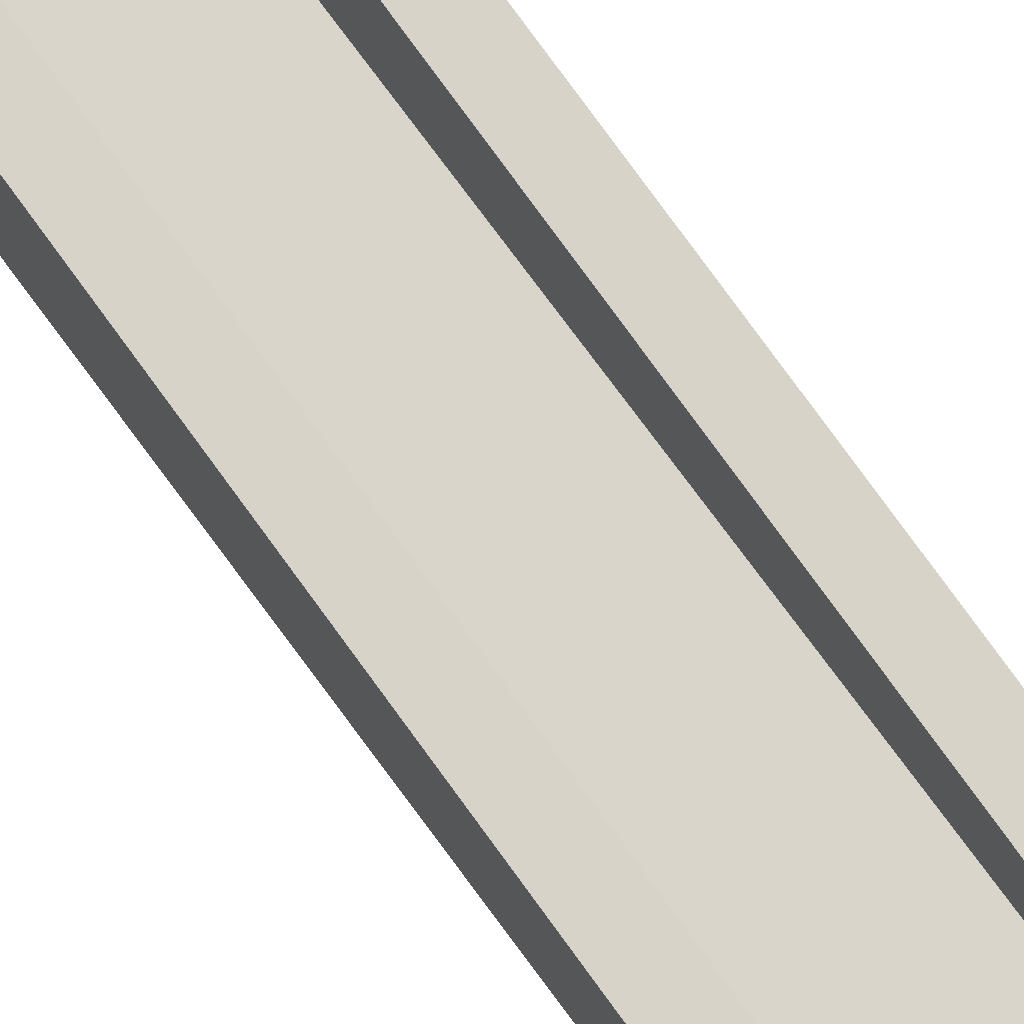
<metadata>
{"format":"obj","ext":"obj","renderer":"f3d","projection":"perspective","resolution":1024,"background":"white","views":[{"elev":74.5,"azim":143.8,"up":"+Y"}]}
</metadata>
<code>
v -0.3 0.5 0.4
v 0.3 0.5 0.4
v 0.3 0.2 0.4
v -0.3 0.2 0.4
v 0.3 0.5 -0.4
v -0.3 0.5 -0.4
v -0.3 0.2 -0.4
v 0.3 0.2 -0.4
v -0.5 0 1
v -0.5 0 -1
v 0.5 0 -1
v 0.5 0 1
v -0.5 0 1
v 0.5 0 1
v 0.5 1.2 1
v -0.5 1.2 1
v 0.3 0.2 -0.8
v 0.3 0.2 -0.4
v -0.3 0.2 -0.4
v -0.3 0.2 -0.8
v 0.3 0.2 -0.8
v -0.3 0.2 -0.8
v -0.3 1.2 -0.8
v 0.3 1.2 -0.8
v -0.3 0.2 0.8
v -0.3 0.2 0.4
v 0.3 0.2 0.4
v 0.3 0.2 0.8
v -0.3 0.2 0.8
v 0.3 0.2 0.8
v 0.3 1.2 0.8
v -0.3 1.2 0.8
v -0.3 0.6 -1
v -0.3 1.2 -1
v 0.3 1.2 -1
v 0.3 0.6 -1
v 0.5 0.4 -1
v 0.5 0 -1
v -0.5 0 -1
v -0.5 0.4 -1
v 0.4 0.5 0.4
v 0.4 0.7828 0.2828
v 0.4 0.7121 0.2121
v 0.4 0.5 0.3
v 0.4 0.7828 0.2828
v 0.4 0.9 0
v 0.4 0.8 0
v 0.4 0.7121 0.2121
v 0.4 0.9 0
v 0.4 0.7828 -0.2828
v 0.4 0.7121 -0.2121
v 0.4 0.8 0
v 0.4 0.7828 -0.2828
v 0.4 0.5 -0.4
v 0.4 0.5 -0.3
v 0.4 0.7121 -0.2121
v 0.4 0.5 -0.4
v 0.4 0.2172 -0.2828
v 0.4 0.2879 -0.2121
v 0.4 0.5 -0.3
v 0.4 0.2172 -0.2828
v 0.4 0.1 0
v 0.4 0.2 0
v 0.4 0.2879 -0.2121
v 0.4 0.1 0
v 0.4 0.2172 0.2828
v 0.4 0.2879 0.2121
v 0.4 0.2 0
v 0.4 0.2172 0.2828
v 0.4 0.5 0.4
v 0.4 0.5 0.3
v 0.4 0.2879 0.2121
v 0.5 0.7828 0.2828
v 0.5 0.5 0.4
v 0.4 0.5 0.4
v 0.4 0.7828 0.2828
v 0.5 0.9 0
v 0.5 0.7828 0.2828
v 0.4 0.7828 0.2828
v 0.4 0.9 0
v 0.5 0.7828 -0.2828
v 0.5 0.9 0
v 0.4 0.9 0
v 0.4 0.7828 -0.2828
v 0.5 0.5 -0.4
v 0.5 0.7828 -0.2828
v 0.4 0.7828 -0.2828
v 0.4 0.5 -0.4
v 0.5 0.2172 -0.2828
v 0.5 0.5 -0.4
v 0.4 0.5 -0.4
v 0.4 0.2172 -0.2828
v 0.5 0.1 0
v 0.5 0.2172 -0.2828
v 0.4 0.2172 -0.2828
v 0.4 0.1 0
v 0.5 0.2172 0.2828
v 0.5 0.1 0
v 0.4 0.1 0
v 0.4 0.2172 0.2828
v 0.5 0.5 0.4
v 0.5 0.2172 0.2828
v 0.4 0.2172 0.2828
v 0.4 0.5 0.4
v -0.4 0.5 0.4
v -0.4 0.7828 0.2828
v -0.4 0.7121 0.2121
v -0.4 0.5 0.3
v -0.4 0.7828 0.2828
v -0.4 0.9 0
v -0.4 0.8 0
v -0.4 0.7121 0.2121
v -0.4 0.9 0
v -0.4 0.7828 -0.2828
v -0.4 0.7121 -0.2121
v -0.4 0.8 0
v -0.4 0.7828 -0.2828
v -0.4 0.5 -0.4
v -0.4 0.5 -0.3
v -0.4 0.7121 -0.2121
v -0.4 0.5 -0.4
v -0.4 0.2172 -0.2828
v -0.4 0.2879 -0.2121
v -0.4 0.5 -0.3
v -0.4 0.2172 -0.2828
v -0.4 0.1 0
v -0.4 0.2 0
v -0.4 0.2879 -0.2121
v -0.4 0.1 0
v -0.4 0.2172 0.2828
v -0.4 0.2879 0.2121
v -0.4 0.2 0
v -0.4 0.2172 0.2828
v -0.4 0.5 0.4
v -0.4 0.5 0.3
v -0.4 0.2879 0.2121
v -0.5 0.7828 0.2828
v -0.5 0.5 0.4
v -0.4 0.5 0.4
v -0.4 0.7828 0.2828
v -0.5 0.9 0
v -0.5 0.7828 0.2828
v -0.4 0.7828 0.2828
v -0.4 0.9 0
v -0.5 0.7828 -0.2828
v -0.5 0.9 0
v -0.4 0.9 0
v -0.4 0.7828 -0.2828
v -0.5 0.5 -0.4
v -0.5 0.7828 -0.2828
v -0.4 0.7828 -0.2828
v -0.4 0.5 -0.4
v -0.5 0.2172 -0.2828
v -0.5 0.5 -0.4
v -0.4 0.5 -0.4
v -0.4 0.2172 -0.2828
v -0.5 0.1 0
v -0.5 0.2172 -0.2828
v -0.4 0.2172 -0.2828
v -0.4 0.1 0
v -0.5 0.2172 0.2828
v -0.5 0.1 0
v -0.4 0.1 0
v -0.4 0.2172 0.2828
v -0.5 0.5 0.4
v -0.5 0.2172 0.2828
v -0.4 0.2172 0.2828
v -0.4 0.5 0.4
v -0.3 0.9 0.4
v -0.3 0.7828 0.2828
v -0.3 0.5 0.4
v -0.3 0.9 0.4
v -0.3 0.9 0
v -0.3 0.7828 0.2828
v -0.3 0.9 -0.4
v -0.3 0.7828 -0.2828
v -0.3 0.9 0
v -0.3 0.9 -0.4
v -0.3 0.5 -0.4
v -0.3 0.7828 -0.2828
v 0.3 0.9 0.4
v 0.3 0.7828 0.2828
v 0.3 0.5 0.4
v 0.3 0.9 0.4
v 0.3 0.9 0
v 0.3 0.7828 0.2828
v 0.3 0.9 -0.4
v 0.3 0.7828 -0.2828
v 0.3 0.9 0
v 0.3 0.9 -0.4
v 0.3 0.5 -0.4
v 0.3 0.7828 -0.2828
v 0.3 0.7828 0.2828
v 0.3 0.5 0.4
v -0.3 0.5 0.4
v -0.3 0.7828 0.2828
v 0.3 0.9 0
v 0.3 0.7828 0.2828
v -0.3 0.7828 0.2828
v -0.3 0.9 0
v 0.3 0.7828 -0.2828
v 0.3 0.9 0
v -0.3 0.9 0
v -0.3 0.7828 -0.2828
v 0.3 0.5 -0.4
v 0.3 0.7828 -0.2828
v -0.3 0.7828 -0.2828
v -0.3 0.5 -0.4
v 0.4 0.7121 0.2121
v 0.4 0.5 0.3
v -0.4 0.5 0.3
v -0.4 0.7121 0.2121
v 0.4 0.8 0
v 0.4 0.7121 0.2121
v -0.4 0.7121 0.2121
v -0.4 0.8 0
v 0.4 0.7121 -0.2121
v 0.4 0.8 0
v -0.4 0.8 0
v -0.4 0.7121 -0.2121
v 0.4 0.5 -0.3
v 0.4 0.7121 -0.2121
v -0.4 0.7121 -0.2121
v -0.4 0.5 -0.3
v 0.4 0.2879 -0.2121
v 0.4 0.5 -0.3
v -0.4 0.5 -0.3
v -0.4 0.2879 -0.2121
v 0.4 0.2 0
v 0.4 0.2879 -0.2121
v -0.4 0.2879 -0.2121
v -0.4 0.2 0
v 0.4 0.2879 0.2121
v 0.4 0.2 0
v -0.4 0.2 0
v -0.4 0.2879 0.2121
v 0.4 0.5 0.3
v 0.4 0.2879 0.2121
v -0.4 0.2879 0.2121
v -0.4 0.5 0.3
v 0.5 0.9 0.4
v 0.5 0.7828 0.2828
v 0.5 0.5 0.4
v 0.5 0.9 0.4
v 0.5 0.9 0
v 0.5 0.7828 0.2828
v 0.5 0.9 -0.4
v 0.5 0.7828 -0.2828
v 0.5 0.9 0
v 0.5 0.9 -0.4
v 0.5 0.5 -0.4
v 0.5 0.7828 -0.2828
v 0.5 0.1 -0.4
v 0.5 0.2172 -0.2828
v 0.5 0.5 -0.4
v 0.5 0.1 -0.4
v 0.5 0.1 0
v 0.5 0.2172 -0.2828
v 0.5 0.1 0.4
v 0.5 0.2172 0.2828
v 0.5 0.1 0
v 0.5 0.1 0.4
v 0.5 0.5 0.4
v 0.5 0.2172 0.2828
v -0.5 0.9 0.4
v -0.5 0.7828 0.2828
v -0.5 0.5 0.4
v -0.5 0.9 0.4
v -0.5 0.9 0
v -0.5 0.7828 0.2828
v -0.5 0.9 -0.4
v -0.5 0.7828 -0.2828
v -0.5 0.9 0
v -0.5 0.9 -0.4
v -0.5 0.5 -0.4
v -0.5 0.7828 -0.2828
v -0.5 0.1 -0.4
v -0.5 0.2172 -0.2828
v -0.5 0.5 -0.4
v -0.5 0.1 -0.4
v -0.5 0.1 0
v -0.5 0.2172 -0.2828
v -0.5 0.1 0.4
v -0.5 0.2172 0.2828
v -0.5 0.1 0
v -0.5 0.1 0.4
v -0.5 0.5 0.4
v -0.5 0.2172 0.2828
v 0.1414 -0.2 0.6414
v 0.2 -0.2 0.5
v 0.2 0 0.5
v 0.1414 0 0.6414
v 0 -0.2 0.7
v 0.1414 -0.2 0.6414
v 0.1414 0 0.6414
v 0 0 0.7
v -0.1414 -0.2 0.6414
v 0 -0.2 0.7
v 0 0 0.7
v -0.1414 0 0.6414
v -0.2 -0.2 0.5
v -0.1414 -0.2 0.6414
v -0.1414 0 0.6414
v -0.2 0 0.5
v -0.1414 -0.2 0.3586
v -0.2 -0.2 0.5
v -0.2 0 0.5
v -0.1414 0 0.3586
v 0 -0.2 0.3
v -0.1414 -0.2 0.3586
v -0.1414 0 0.3586
v 0 0 0.3
v 0.1414 -0.2 0.3586
v 0 -0.2 0.3
v 0 0 0.3
v 0.1414 0 0.3586
v 0.2 -0.2 0.5
v 0.1414 -0.2 0.3586
v 0.1414 0 0.3586
v 0.2 0 0.5
v 0.2121 -0.2 0.7121
v 0.3 -0.2 0.5
v 0.3 0 0.5
v 0.2121 0 0.7121
v 0 -0.2 0.8
v 0.2121 -0.2 0.7121
v 0.2121 0 0.7121
v 0 0 0.8
v -0.2121 -0.2 0.7121
v 0 -0.2 0.8
v 0 0 0.8
v -0.2121 0 0.7121
v -0.3 -0.2 0.5
v -0.2121 -0.2 0.7121
v -0.2121 0 0.7121
v -0.3 0 0.5
v -0.2121 -0.2 0.2879
v -0.3 -0.2 0.5
v -0.3 0 0.5
v -0.2121 0 0.2879
v 0 -0.2 0.2
v -0.2121 -0.2 0.2879
v -0.2121 0 0.2879
v 0 0 0.2
v 0.2121 -0.2 0.2879
v 0 -0.2 0.2
v 0 0 0.2
v 0.2121 0 0.2879
v 0.3 -0.2 0.5
v 0.2121 -0.2 0.2879
v 0.2121 0 0.2879
v 0.3 0 0.5
v 0.3 -0.2 0.5
v 0.2121 -0.2 0.7121
v 0.1414 -0.2 0.6414
v 0.2 -0.2 0.5
v 0.2121 -0.2 0.7121
v 0 -0.2 0.8
v 0 -0.2 0.7
v 0.1414 -0.2 0.6414
v 0 -0.2 0.8
v -0.2121 -0.2 0.7121
v -0.1414 -0.2 0.6414
v 0 -0.2 0.7
v -0.2121 -0.2 0.7121
v -0.3 -0.2 0.5
v -0.2 -0.2 0.5
v -0.1414 -0.2 0.6414
v -0.3 -0.2 0.5
v -0.2121 -0.2 0.2879
v -0.1414 -0.2 0.3586
v -0.2 -0.2 0.5
v -0.2121 -0.2 0.2879
v 0 -0.2 0.2
v 0 -0.2 0.3
v -0.1414 -0.2 0.3586
v 0 -0.2 0.2
v 0.2121 -0.2 0.2879
v 0.1414 -0.2 0.3586
v 0 -0.2 0.3
v 0.2121 -0.2 0.2879
v 0.3 -0.2 0.5
v 0.2 -0.2 0.5
v 0.1414 -0.2 0.3586
v 0.1414 -0.2 -0.3586
v 0.2 -0.2 -0.5
v 0.2 0 -0.5
v 0.1414 0 -0.3586
v 0 -0.2 -0.3
v 0.1414 -0.2 -0.3586
v 0.1414 0 -0.3586
v 0 0 -0.3
v -0.1414 -0.2 -0.3586
v 0 -0.2 -0.3
v 0 0 -0.3
v -0.1414 0 -0.3586
v -0.2 -0.2 -0.5
v -0.1414 -0.2 -0.3586
v -0.1414 0 -0.3586
v -0.2 0 -0.5
v -0.1414 -0.2 -0.6414
v -0.2 -0.2 -0.5
v -0.2 0 -0.5
v -0.1414 0 -0.6414
v 0 -0.2 -0.7
v -0.1414 -0.2 -0.6414
v -0.1414 0 -0.6414
v 0 0 -0.7
v 0.1414 -0.2 -0.6414
v 0 -0.2 -0.7
v 0 0 -0.7
v 0.1414 0 -0.6414
v 0.2 -0.2 -0.5
v 0.1414 -0.2 -0.6414
v 0.1414 0 -0.6414
v 0.2 0 -0.5
v 0.2121 -0.2 -0.2879
v 0.3 -0.2 -0.5
v 0.3 0 -0.5
v 0.2121 0 -0.2879
v 0 -0.2 -0.2
v 0.2121 -0.2 -0.2879
v 0.2121 0 -0.2879
v 0 0 -0.2
v -0.2121 -0.2 -0.2879
v 0 -0.2 -0.2
v 0 0 -0.2
v -0.2121 0 -0.2879
v -0.3 -0.2 -0.5
v -0.2121 -0.2 -0.2879
v -0.2121 0 -0.2879
v -0.3 0 -0.5
v -0.2121 -0.2 -0.7121
v -0.3 -0.2 -0.5
v -0.3 0 -0.5
v -0.2121 0 -0.7121
v 0 -0.2 -0.8
v -0.2121 -0.2 -0.7121
v -0.2121 0 -0.7121
v 0 0 -0.8
v 0.2121 -0.2 -0.7121
v 0 -0.2 -0.8
v 0 0 -0.8
v 0.2121 0 -0.7121
v 0.3 -0.2 -0.5
v 0.2121 -0.2 -0.7121
v 0.2121 0 -0.7121
v 0.3 0 -0.5
v 0.3 -0.2 -0.5
v 0.2121 -0.2 -0.2879
v 0.1414 -0.2 -0.3586
v 0.2 -0.2 -0.5
v 0.2121 -0.2 -0.2879
v 0 -0.2 -0.2
v 0 -0.2 -0.3
v 0.1414 -0.2 -0.3586
v 0 -0.2 -0.2
v -0.2121 -0.2 -0.2879
v -0.1414 -0.2 -0.3586
v 0 -0.2 -0.3
v -0.2121 -0.2 -0.2879
v -0.3 -0.2 -0.5
v -0.2 -0.2 -0.5
v -0.1414 -0.2 -0.3586
v -0.3 -0.2 -0.5
v -0.2121 -0.2 -0.7121
v -0.1414 -0.2 -0.6414
v -0.2 -0.2 -0.5
v -0.2121 -0.2 -0.7121
v 0 -0.2 -0.8
v 0 -0.2 -0.7
v -0.1414 -0.2 -0.6414
v 0 -0.2 -0.8
v 0.2121 -0.2 -0.7121
v 0.1414 -0.2 -0.6414
v 0 -0.2 -0.7
v 0.2121 -0.2 -0.7121
v 0.3 -0.2 -0.5
v 0.2 -0.2 -0.5
v 0.1414 -0.2 -0.6414
v 0.3 0.2 0.8
v 0.3 1.2 0.8
v 0.3 0.9 0.4
v 0.3 0.2 0.4
v -0.3 1.2 0.8
v -0.3 0.2 0.8
v -0.3 0.2 0.4
v -0.3 0.9 0.4
v 0.3 0.2 -0.4
v 0.3 0.9 -0.4
v 0.3 1.2 -0.8
v 0.3 0.2 -0.8
v -0.3 0.9 -0.4
v -0.3 0.2 -0.4
v -0.3 0.2 -0.8
v -0.3 1.2 -0.8
v 0.3 1.2 -0.8
v 0.3 0.9 -0.4
v 0.3 0.9 0.4
v 0.3 1.2 0.8
v -0.3 1.2 0.8
v -0.3 0.9 0.4
v -0.3 0.9 -0.4
v -0.3 1.2 -0.8
v 0.5 1.2 1
v 0.3 1.2 0.8
v -0.3 1.2 0.8
v -0.5 1.2 1
v -0.5 1.2 -1
v -0.3 1.2 -0.8
v 0.3 1.2 -0.8
v 0.5 1.2 -1
v 0.5 1.2 -1
v 0.3 1.2 -0.8
v 0.3 1.2 0.8
v 0.5 1.2 1
v -0.5 1.2 1
v -0.3 1.2 0.8
v -0.3 1.2 -0.8
v -0.5 1.2 -1
v 0.5 1.2 1
v 0.5 0.9 0.4
v 0.5 0.9 -0.4
v 0.5 1.2 -1
v -0.5 1.2 -1
v -0.5 0.9 -0.4
v -0.5 0.9 0.4
v -0.5 1.2 1
v 0.5 0 -1
v 0.5 0.1 -0.4
v 0.5 0.1 0.4
v 0.5 0 1
v -0.5 0 1
v -0.5 0.1 0.4
v -0.5 0.1 -0.4
v -0.5 0 -1
v 0.5 0 1
v 0.5 0.1 0.4
v 0.5 0.9 0.4
v 0.5 1.2 1
v -0.5 1.2 1
v -0.5 0.9 0.4
v -0.5 0.1 0.4
v -0.5 0 1
v 0.5 1.2 -1
v 0.5 0.9 -0.4
v 0.5 0.1 -0.4
v 0.5 0 -1
v -0.5 0 -1
v -0.5 0.1 -0.4
v -0.5 0.9 -0.4
v -0.5 1.2 -1
v 0.3 1.2 -1
v 0.5 1.2 -1
v 0.5 0.8665 -6
v 0.3 0.8665 -6
v 0.3 0.8665 -6
v 0.5 0.8665 -6
v 0.3 0.8 -7
v 0.14 0.8133 -6.8
v -0.3 0.8 -7
v -0.14 0.8133 -6.8
v 0.14 0.8133 -6.8
v 0.3 0.8 -7
v -0.14 0.8133 -6.8
v -0.3 0.8 -7
v -0.5 0.8665 -6
v -0.3 0.8665 -6
v -0.3 0.8665 -6
v -0.5 0.8665 -6
v -0.5 1.2 -1
v -0.3 1.2 -1
v 0.3 0.6 -1
v 0.3 0.6 -6
v -0.3 0.6 -6
v -0.3 0.6 -1
v 0.3 0.6 -6
v 0.14 0.6 -6.8
v -0.14 0.6 -6.8
v -0.3 0.6 -6
v -0.5 0.4 -6
v 0.5 0.4 -6
v 0.5 0.4 -1
v -0.5 0.4 -1
v -0.5 0.4 -6
v -0.3 0.4 -7
v 0.3 0.4 -7
v 0.5 0.4 -6
v 0.5 0.4 -1
v 0.5 0.4 -6
v 0.5 0.8665 -6
v 0.5 1.2 -1
v 0.5 0.4 -6
v 0.3 0.4 -7
v 0.3 0.8 -7
v 0.5 0.8665 -6
v -0.3 0.8 -7
v 0.3 0.8 -7
v 0.3 0.4 -7
v -0.3 0.4 -7
v -0.3 0.4 -7
v -0.5 0.4 -6
v -0.5 0.8665 -6
v -0.3 0.8 -7
v -0.5 0.4 -6
v -0.5 0.4 -1
v -0.5 1.2 -1
v -0.5 0.8665 -6
v 0.3 1.2 -1
v 0.3 0.8665 -6
v 0.3 0.6 -6
v 0.3 0.6 -1
v 0.3 0.8665 -6
v 0.14 0.8133 -6.8
v 0.14 0.6 -6.8
v 0.3 0.6 -6
v 0.14 0.8133 -6.8
v -0.14 0.8133 -6.8
v -0.14 0.6 -6.8
v 0.14 0.6 -6.8
v -0.14 0.8133 -6.8
v -0.3 0.8665 -6
v -0.3 0.6 -6
v -0.14 0.6 -6.8
v -0.3 0.8665 -6
v -0.3 1.2 -1
v -0.3 0.6 -1
v -0.3 0.6 -6
v 0 1.2 0
v 0.2 1.2 0
v 0.1414 1.2 0.1414
v 0 1.2 0
v 0.1414 1.2 0.1414
v 0 1.2 0.2
v 0 1.2 0
v 0 1.2 0.2
v -0.1414 1.2 0.1414
v 0 1.2 0
v -0.1414 1.2 0.1414
v -0.2 1.2 0
v 0 1.2 0
v -0.2 1.2 0
v -0.1414 1.2 -0.1414
v 0 1.2 0
v -0.1414 1.2 -0.1414
v 0 1.2 -0.2
v 0 1.2 0
v 0 1.2 -0.2
v 0.1414 1.2 -0.1414
v 0 1.2 0
v 0.1414 1.2 -0.1414
v 0.2 1.2 0
v 0.1414 1.2 0.1414
v 0.2 1.2 0
v 0.2 0.9 0
v 0.1414 0.9 0.1414
v 0 1.2 0.2
v 0.1414 1.2 0.1414
v 0.1414 0.9 0.1414
v 0 0.9 0.2
v -0.1414 1.2 0.1414
v 0 1.2 0.2
v 0 0.9 0.2
v -0.1414 0.9 0.1414
v -0.2 1.2 0
v -0.1414 1.2 0.1414
v -0.1414 0.9 0.1414
v -0.2 0.9 0
v -0.1414 1.2 -0.1414
v -0.2 1.2 0
v -0.2 0.9 0
v -0.1414 0.9 -0.1414
v 0 1.2 -0.2
v -0.1414 1.2 -0.1414
v -0.1414 0.9 -0.1414
v 0 0.9 -0.2
v 0.1414 1.2 -0.1414
v 0 1.2 -0.2
v 0 0.9 -0.2
v 0.1414 0.9 -0.1414
v 0.2 1.2 0
v 0.1414 1.2 -0.1414
v 0.1414 0.9 -0.1414
v 0.2 0.9 0
v -0.1414 0.8563 -0.1414
v -0.1414 0.9 -0.1414
v -0.2 0.9 0
v -0.1414 0.8563 -0.1414
v 0 0.8383 -0.2
v 0 0.9 -0.2
v -0.1414 0.9 -0.1414
v 0.1414 0.8563 -0.1414
v 0.1414 0.9 -0.1414
v 0.2 0.9 0
v 0.1414 0.8563 -0.1414
v 0 0.8383 -0.2
v 0 0.9 -0.2
v 0.1414 0.9 -0.1414
v 0.1414 0.8563 0.1414
v 0.1414 0.9 0.1414
v 0.2 0.9 0
v 0.1414 0.8563 0.1414
v 0 0.8383 0.2
v 0 0.9 0.2
v 0.1414 0.9 0.1414
v -0.1414 0.8563 0.1414
v -0.1414 0.9 0.1414
v -0.2 0.9 0
v -0.1414 0.8563 0.1414
v 0 0.8383 0.2
v 0 0.9 0.2
v -0.1414 0.9 0.1414
g mesh1258093
f 1 3 2
f 3 1 4
g mesh1258095
f 5 7 6
f 7 5 8
g mesh1258097
f 9 10 11
f 11 12 9
f 13 14 15
f 15 16 13
g mesh1258099
f 17 19 18
f 19 17 20
f 21 23 22
f 23 21 24
g mesh1258101
f 25 27 26
f 27 25 28
f 29 31 30
f 31 29 32
g mesh1258103
f 33 34 35
f 35 36 33
g mesh1258105
f 37 38 39
f 39 40 37
g mesh1258111
f 41 43 42
f 43 41 44
f 45 47 46
f 47 45 48
f 49 51 50
f 51 49 52
f 53 55 54
f 55 53 56
f 57 59 58
f 59 57 60
f 61 63 62
f 63 61 64
f 65 67 66
f 67 65 68
f 69 71 70
f 71 69 72
g mesh1258113
f 73 74 75
f 75 76 73
f 77 78 79
f 79 80 77
f 81 82 83
f 83 84 81
f 85 86 87
f 87 88 85
f 89 90 91
f 91 92 89
f 93 94 95
f 95 96 93
f 97 98 99
f 99 100 97
f 101 102 103
f 103 104 101
g mesh1258120
f 105 106 107
f 107 108 105
f 109 110 111
f 111 112 109
f 113 114 115
f 115 116 113
f 117 118 119
f 119 120 117
f 121 122 123
f 123 124 121
f 125 126 127
f 127 128 125
f 129 130 131
f 131 132 129
f 133 134 135
f 135 136 133
g mesh1258122
f 137 139 138
f 139 137 140
f 141 143 142
f 143 141 144
f 145 147 146
f 147 145 148
f 149 151 150
f 151 149 152
f 153 155 154
f 155 153 156
f 157 159 158
f 159 157 160
f 161 163 162
f 163 161 164
f 165 167 166
f 167 165 168
g mesh1258127
f 169 171 170
f 172 174 173
f 175 177 176
f 178 180 179
g mesh1258129
f 181 182 183
f 184 185 186
f 187 188 189
f 190 191 192
g mesh1258131
f 193 195 194
f 195 193 196
f 197 199 198
f 199 197 200
f 201 203 202
f 203 201 204
f 205 207 206
f 207 205 208
g mesh1258133
f 209 210 211
f 211 212 209
f 213 214 215
f 215 216 213
f 217 218 219
f 219 220 217
f 221 222 223
f 223 224 221
f 225 226 227
f 227 228 225
f 229 230 231
f 231 232 229
f 233 234 235
f 235 236 233
f 237 238 239
f 239 240 237
g mesh1258135
f 241 243 242
f 244 246 245
f 247 249 248
f 250 252 251
f 253 255 254
f 256 258 257
f 259 261 260
f 262 264 263
g mesh1258137
f 265 266 267
f 268 269 270
f 271 272 273
f 274 275 276
f 277 278 279
f 280 281 282
f 283 284 285
f 286 287 288
g mesh1258144
f 289 291 290
f 291 289 292
f 293 295 294
f 295 293 296
f 297 299 298
f 299 297 300
f 301 303 302
f 303 301 304
f 305 307 306
f 307 305 308
f 309 311 310
f 311 309 312
f 313 315 314
f 315 313 316
f 317 319 318
f 319 317 320
g mesh1258146
f 321 322 323
f 323 324 321
f 325 326 327
f 327 328 325
f 329 330 331
f 331 332 329
f 333 334 335
f 335 336 333
f 337 338 339
f 339 340 337
f 341 342 343
f 343 344 341
f 345 346 347
f 347 348 345
f 349 350 351
f 351 352 349
g mesh1258148
f 353 354 355
f 355 356 353
f 357 358 359
f 359 360 357
f 361 362 363
f 363 364 361
f 365 366 367
f 367 368 365
f 369 370 371
f 371 372 369
f 373 374 375
f 375 376 373
f 377 378 379
f 379 380 377
f 381 382 383
f 383 384 381
g mesh1258156
f 385 387 386
f 387 385 388
f 389 391 390
f 391 389 392
f 393 395 394
f 395 393 396
f 397 399 398
f 399 397 400
f 401 403 402
f 403 401 404
f 405 407 406
f 407 405 408
f 409 411 410
f 411 409 412
f 413 415 414
f 415 413 416
g mesh1258158
f 417 418 419
f 419 420 417
f 421 422 423
f 423 424 421
f 425 426 427
f 427 428 425
f 429 430 431
f 431 432 429
f 433 434 435
f 435 436 433
f 437 438 439
f 439 440 437
f 441 442 443
f 443 444 441
f 445 446 447
f 447 448 445
g mesh1258160
f 449 450 451
f 451 452 449
f 453 454 455
f 455 456 453
f 457 458 459
f 459 460 457
f 461 462 463
f 463 464 461
f 465 466 467
f 467 468 465
f 469 470 471
f 471 472 469
f 473 474 475
f 475 476 473
f 477 478 479
f 479 480 477
f 481 482 483
f 483 484 481
f 485 486 487
f 487 488 485
f 489 490 491
f 491 492 489
f 493 494 495
f 495 496 493
f 497 498 499
f 499 500 497
f 501 502 503
f 503 504 501
f 505 506 507
f 507 508 505
f 509 510 511
f 511 512 509
f 513 514 515
f 515 516 513
f 517 518 519
f 519 520 517
f 521 522 523
f 523 524 521
f 525 526 527
f 527 528 525
f 529 530 531
f 531 532 529
f 533 534 535
f 535 536 533
f 537 538 539
f 539 540 537
f 541 542 543
f 543 544 541
f 545 546 547
f 547 548 545
f 549 550 551
f 551 552 549
f 553 554 555
f 555 556 553
f 557 558 559
f 559 560 557
f 561 562 563
f 563 564 561
f 565 566 567
f 567 568 565
f 569 570 571
f 571 572 569
f 573 574 575
f 575 576 573
f 577 578 579
f 579 580 577
g mesh1258163
f 581 582 583
f 583 584 581
f 585 586 587
f 587 588 585
f 589 590 591
f 591 592 589
f 593 594 595
f 595 596 593
g mesh1258165
f 597 598 599
f 599 600 597
f 601 602 603
f 603 604 601
f 605 606 607
f 607 608 605
f 609 610 611
f 611 612 609
f 613 614 615
f 615 616 613
f 617 618 619
f 619 620 617
f 621 622 623
f 623 624 621
f 625 626 627
f 627 628 625
g mesh1258169
f 629 631 630
f 632 634 633
f 635 637 636
f 638 640 639
f 641 643 642
f 644 646 645
f 647 649 648
f 650 652 651
g mesh1258171
f 653 655 654
f 655 653 656
f 657 659 658
f 659 657 660
f 661 663 662
f 663 661 664
f 665 667 666
f 667 665 668
f 669 671 670
f 671 669 672
f 673 675 674
f 675 673 676
f 677 679 678
f 679 677 680
f 681 683 682
f 683 681 684
g mesh1258174
f 685 687 686
f 688 690 689
f 690 688 691
g mesh1258176
f 692 693 694
f 695 696 697
f 697 698 695
g mesh1258178
f 699 701 700
f 702 704 703
f 704 702 705
g mesh1258180
f 706 707 708
f 709 710 711
f 711 712 709

</code>
